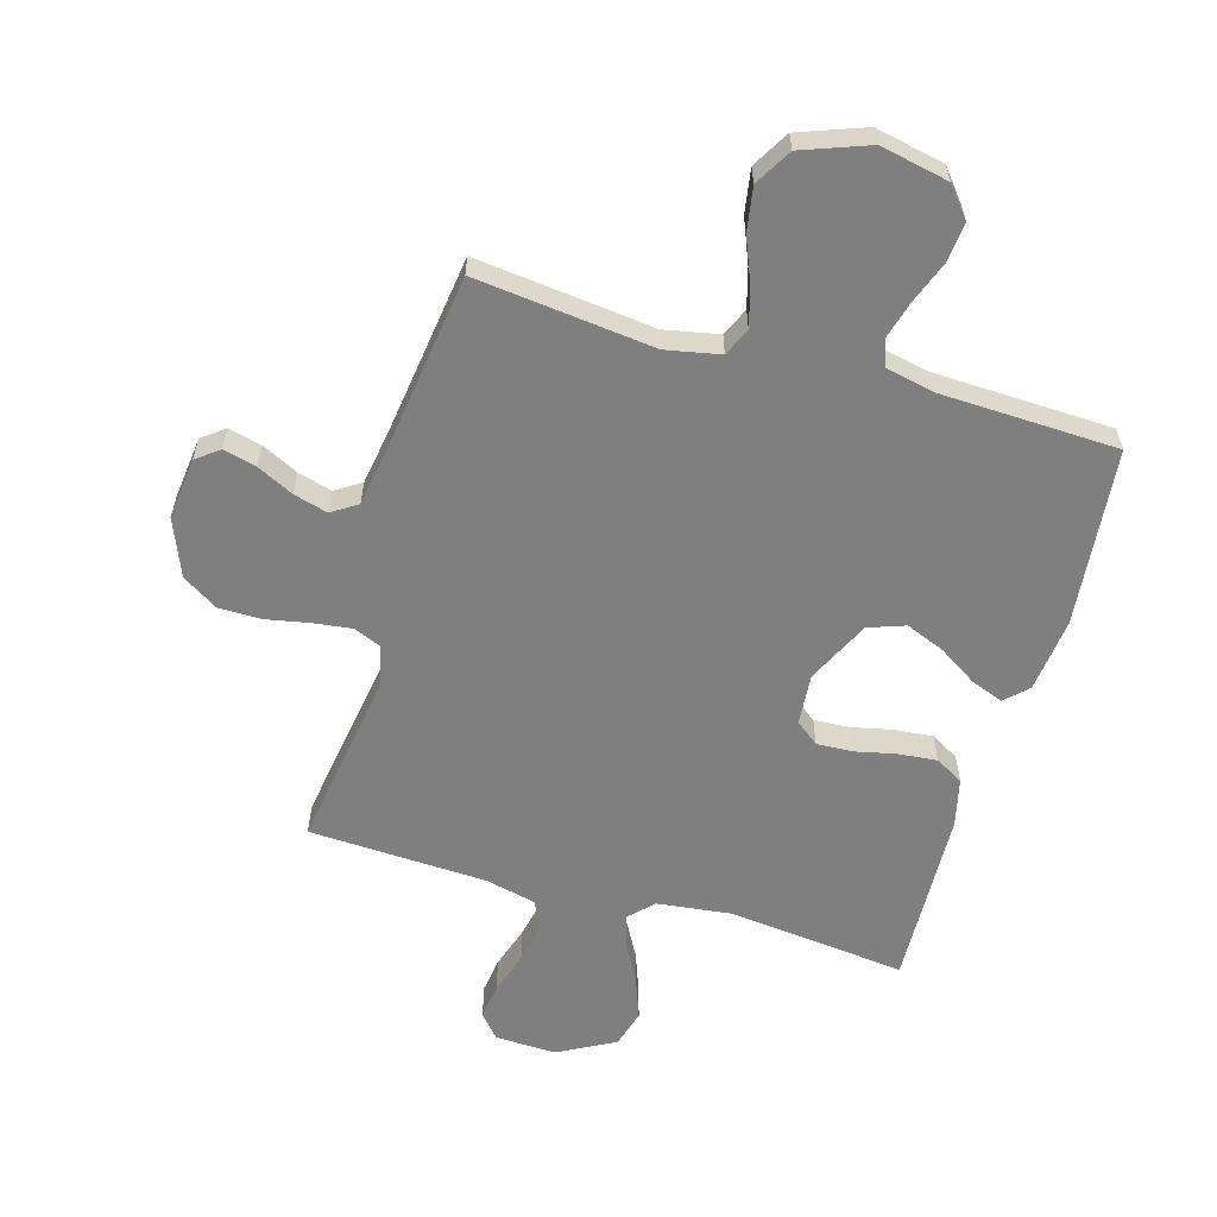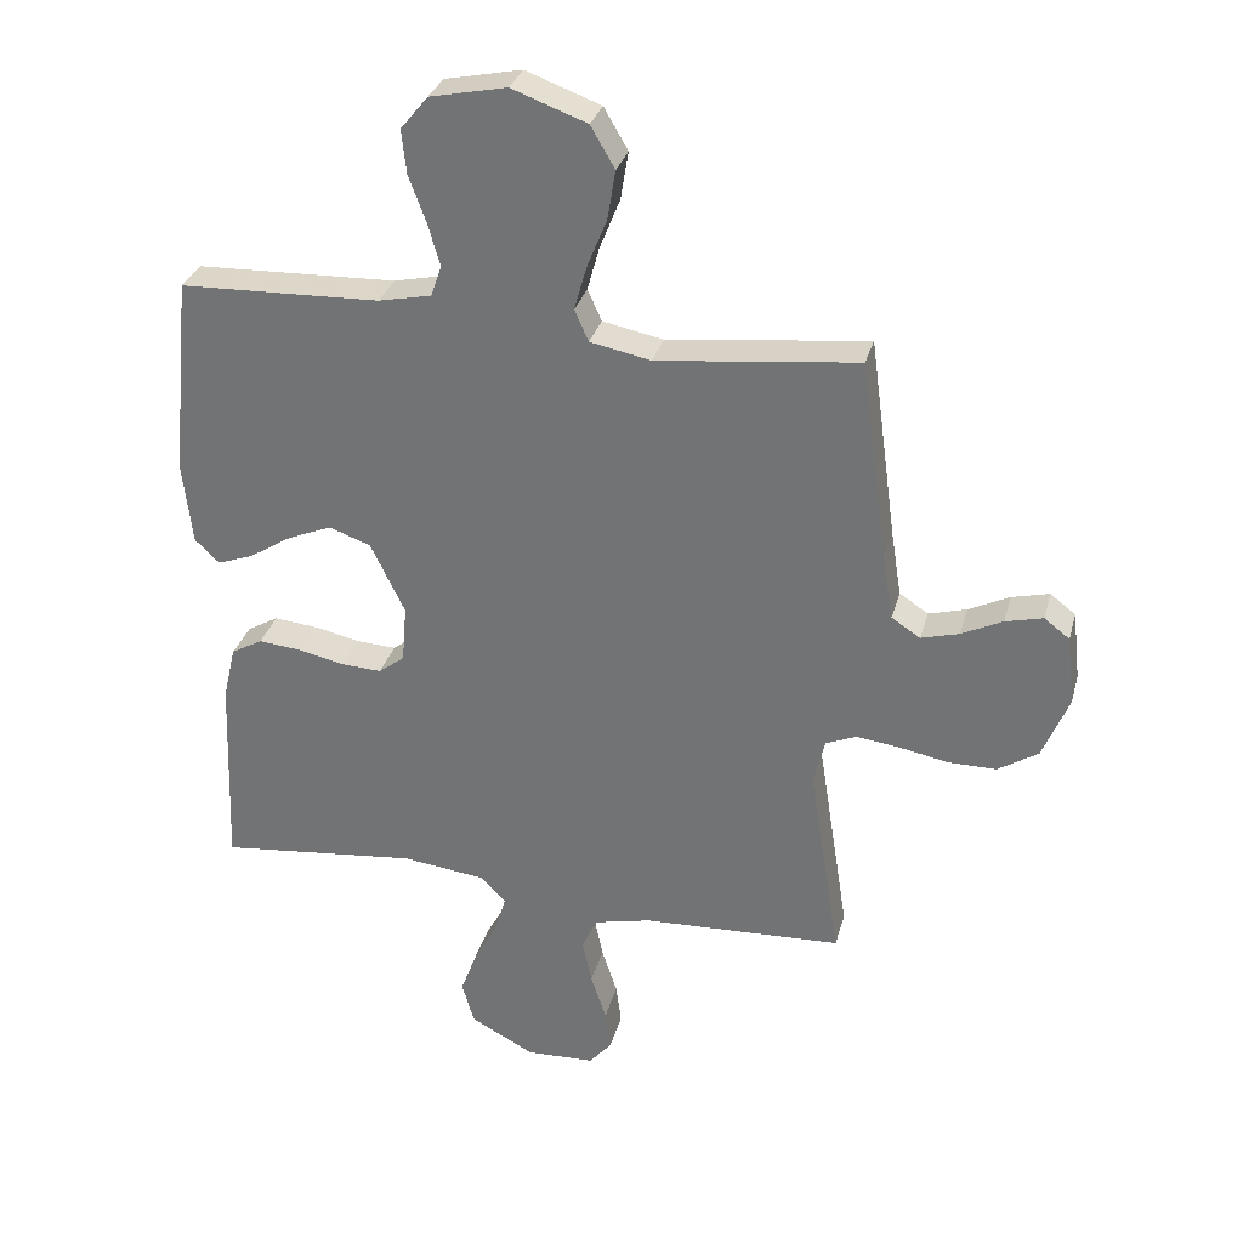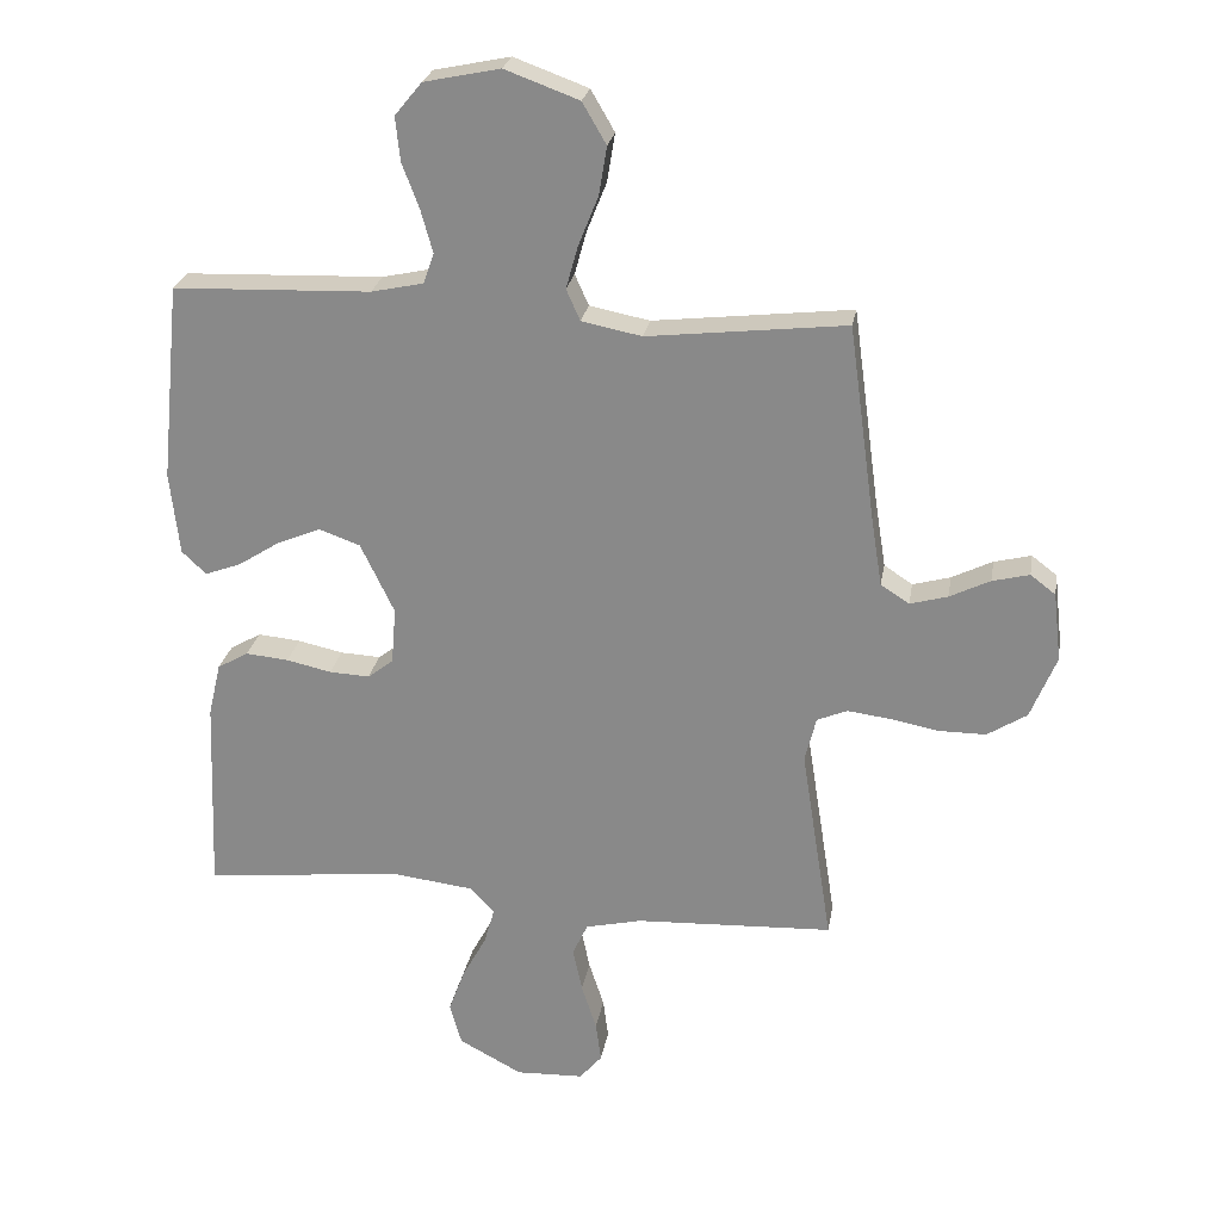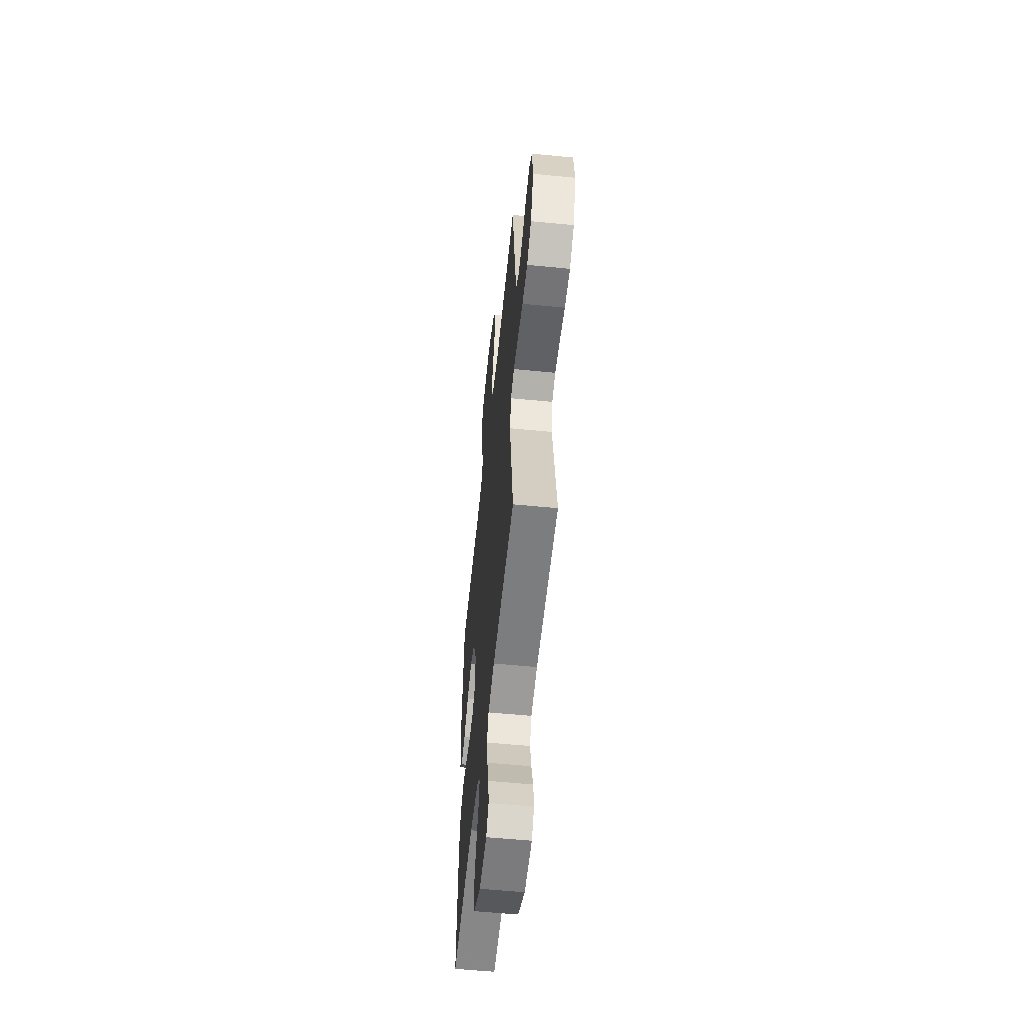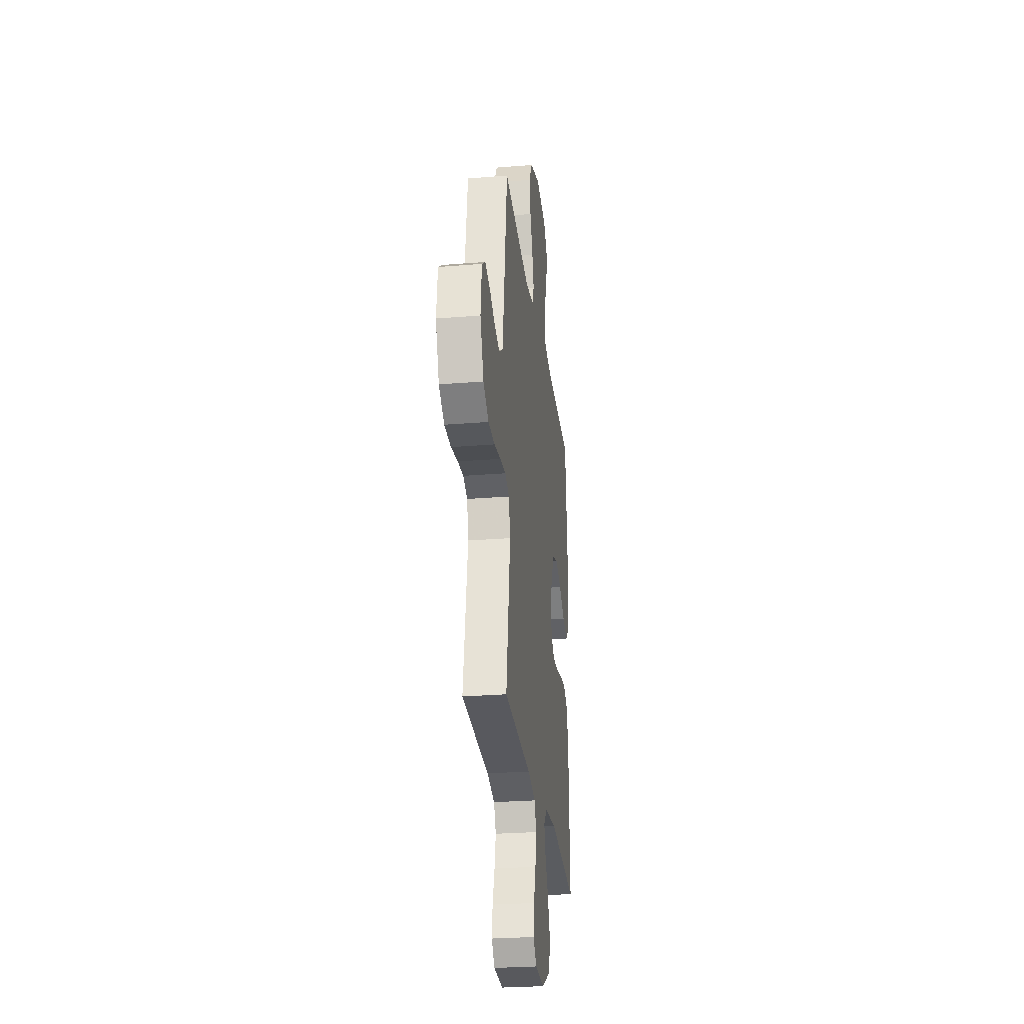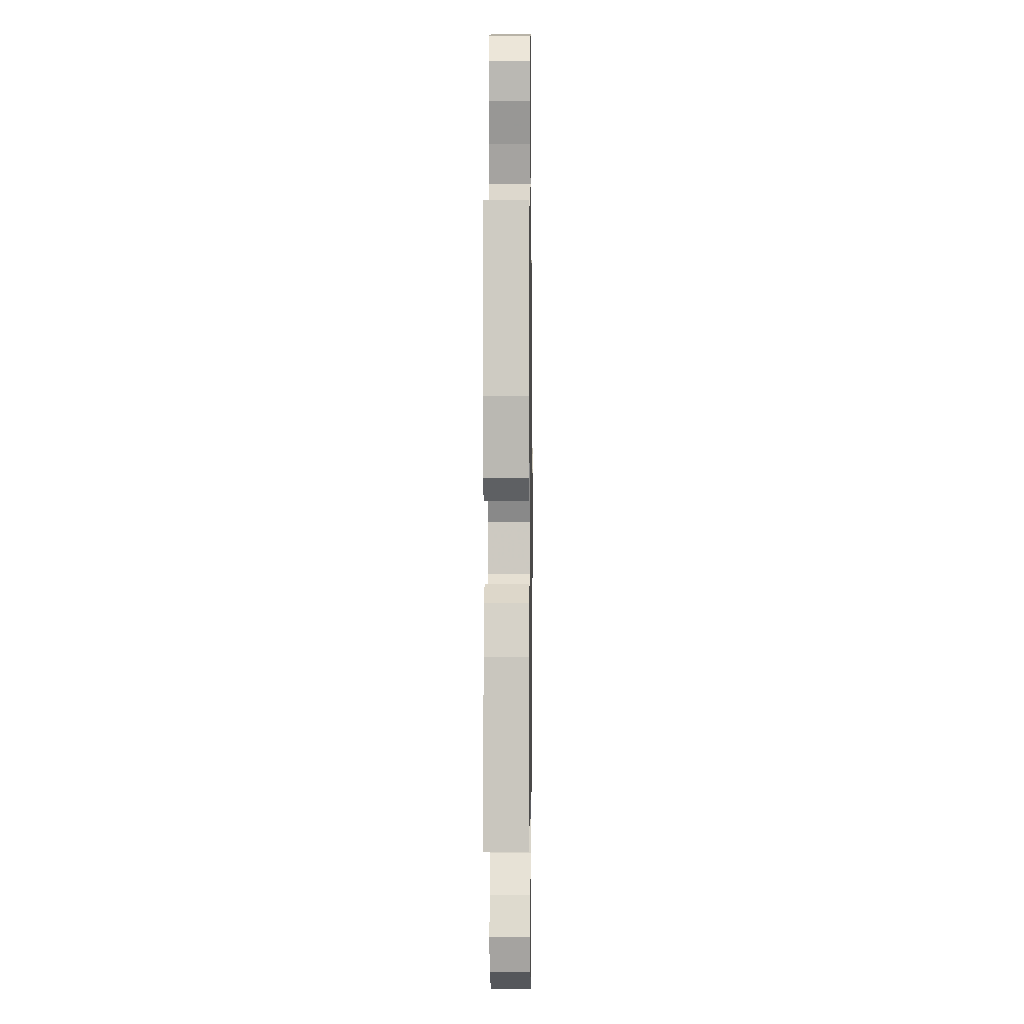
<metadata>
{"format":"obj","ext":"obj","renderer":"f3d","projection":"perspective","resolution":1024,"background":"white","views":[{"elev":-59.7,"azim":-16.1,"up":"+Y"},{"elev":31.4,"azim":-165.4,"up":"+Z"},{"elev":25.1,"azim":-170.4,"up":"+Z"},{"elev":-56.3,"azim":-95.9,"up":"+Z"},{"elev":-27.7,"azim":-82.9,"up":"+Z"},{"elev":1.1,"azim":90.8,"up":"+Z"}]}
</metadata>
<code>
v 0.5 0.07 -0.5
v 0.2 0.07 -0.467
v 0.075 0.07 -0.482
v 0.037 0.07 -0.521
v 0.053 0.07 -0.577
v 0.089 0.07 -0.643
v 0.114 0.07 -0.711
v 0.096 0.07 -0.775
v 0 0.07 -0.826
v -0.103 0.07 -0.822
v -0.137 0.07 -0.782
v -0.129 0.07 -0.721
v -0.106 0.07 -0.65
v -0.092 0.07 -0.583
v -0.115 0.07 -0.534
v -0.2 0.07 -0.514
v -0.5 0.07 -0.5
v -0.453 0.07 -0.2
v -0.47 0.07 -0.131
v -0.516 0.07 -0.112
v -0.58 0.07 -0.12
v -0.653 0.07 -0.134
v -0.725 0.07 -0.134
v -0.785 0.07 -0.096
v -0.824 0.07 0
v -0.812 0.07 0.104
v -0.774 0.07 0.133
v -0.718 0.07 0.119
v -0.657 0.07 0.089
v -0.6 0.07 0.073
v -0.557 0.07 0.101
v -0.541 0.07 0.2
v -0.5 0.07 0.5
v -0.2 0.07 0.466
v -0.109 0.07 0.484
v -0.088 0.07 0.531
v -0.106 0.07 0.596
v -0.136 0.07 0.671
v -0.148 0.07 0.744
v -0.112 0.07 0.806
v 0 0.07 0.847
v 0.115 0.07 0.823
v 0.156 0.07 0.773
v 0.149 0.07 0.707
v 0.123 0.07 0.638
v 0.105 0.07 0.574
v 0.121 0.07 0.528
v 0.2 0.07 0.511
v 0.5 0.07 0.5
v 0.53 0.07 0.2
v 0.516 0.07 0.075
v 0.479 0.07 0.04
v 0.425 0.07 0.06
v 0.361 0.07 0.101
v 0.295 0.07 0.128
v 0.233 0.07 0.106
v 0.182 0.07 0
v 0.189 0.07 -0.086
v 0.228 0.07 -0.116
v 0.289 0.07 -0.113
v 0.357 0.07 -0.098
v 0.422 0.07 -0.092
v 0.469 0.07 -0.119
v 0.488 0.07 -0.2
v 0.5 0 -0.5
v 0.2 0 -0.467
v 0.075 0 -0.482
v 0.037 0 -0.521
v 0.053 0 -0.577
v 0.089 0 -0.643
v 0.114 0 -0.711
v 0.096 0 -0.775
v 0 0 -0.826
v -0.103 0 -0.822
v -0.137 0 -0.782
v -0.129 0 -0.721
v -0.106 0 -0.65
v -0.092 0 -0.583
v -0.115 0 -0.534
v -0.2 0 -0.514
v -0.5 0 -0.5
v -0.453 0 -0.2
v -0.47 0 -0.131
v -0.516 0 -0.112
v -0.58 0 -0.12
v -0.653 0 -0.134
v -0.725 0 -0.134
v -0.785 0 -0.096
v -0.824 0 0
v -0.812 0 0.104
v -0.774 0 0.133
v -0.718 0 0.119
v -0.657 0 0.089
v -0.6 0 0.073
v -0.557 0 0.101
v -0.541 0 0.2
v -0.5 0 0.5
v -0.2 0 0.466
v -0.109 0 0.484
v -0.088 0 0.531
v -0.106 0 0.596
v -0.136 0 0.671
v -0.148 0 0.744
v -0.112 0 0.806
v 0 0 0.847
v 0.115 0 0.823
v 0.156 0 0.773
v 0.149 0 0.707
v 0.123 0 0.638
v 0.105 0 0.574
v 0.121 0 0.528
v 0.2 0 0.511
v 0.5 0 0.5
v 0.53 0 0.2
v 0.516 0 0.075
v 0.479 0 0.04
v 0.425 0 0.06
v 0.361 0 0.101
v 0.295 0 0.128
v 0.233 0 0.106
v 0.182 0 0
v 0.189 0 -0.086
v 0.228 0 -0.116
v 0.289 0 -0.113
v 0.357 0 -0.098
v 0.422 0 -0.092
v 0.469 0 -0.119
v 0.488 0 -0.2
f 64 1 2
f 63 64 2
f 62 63 2
f 61 62 2
f 60 61 2
f 59 60 2 3
f 58 59 3 4
f 57 58 4
f 52 53 54
f 51 52 54
f 50 51 54
f 49 50 54
f 48 49 54
f 47 48 54 55
f 43 44 45
f 42 43 45
f 41 42 45
f 40 41 45
f 39 40 45
f 38 39 45
f 37 38 45
f 36 37 45 46
f 35 36 46 47
f 32 33 34
f 47 55 56
f 35 47 56
f 34 35 56
f 32 34 56
f 31 32 56
f 27 28 29
f 26 27 29
f 25 26 29
f 24 25 29
f 23 24 29
f 22 23 29
f 21 22 29
f 20 21 29 30
f 16 17 18
f 15 16 18 19
f 11 12 13
f 10 11 13
f 9 10 13
f 8 9 13
f 7 8 13
f 6 7 13
f 5 6 13
f 4 5 13 14
f 57 4 14 15
f 31 56 57
f 30 31 57
f 20 30 57
f 19 20 57
f 15 19 57
f 66 65 128
f 66 128 127
f 66 127 126
f 66 126 125
f 66 125 124
f 67 66 124 123
f 68 67 123 122
f 68 122 121
f 118 117 116
f 118 116 115
f 118 115 114
f 118 114 113
f 118 113 112
f 119 118 112 111
f 109 108 107
f 109 107 106
f 109 106 105
f 109 105 104
f 109 104 103
f 109 103 102
f 109 102 101
f 110 109 101 100
f 111 110 100 99
f 98 97 96
f 120 119 111
f 120 111 99
f 120 99 98
f 120 98 96
f 120 96 95
f 93 92 91
f 93 91 90
f 93 90 89
f 93 89 88
f 93 88 87
f 93 87 86
f 93 86 85
f 94 93 85 84
f 82 81 80
f 83 82 80 79
f 77 76 75
f 77 75 74
f 77 74 73
f 77 73 72
f 77 72 71
f 77 71 70
f 77 70 69
f 78 77 69 68
f 79 78 68 121
f 121 120 95
f 121 95 94
f 121 94 84
f 121 84 83
f 121 83 79
f 1 65 66 2
f 2 66 67 3
f 3 67 68 4
f 4 68 69 5
f 5 69 70 6
f 6 70 71 7
f 7 71 72 8
f 8 72 73 9
f 9 73 74 10
f 10 74 75 11
f 11 75 76 12
f 12 76 77 13
f 13 77 78 14
f 14 78 79 15
f 15 79 80 16
f 16 80 81 17
f 17 81 82 18
f 18 82 83 19
f 19 83 84 20
f 20 84 85 21
f 21 85 86 22
f 22 86 87 23
f 23 87 88 24
f 24 88 89 25
f 25 89 90 26
f 26 90 91 27
f 27 91 92 28
f 28 92 93 29
f 29 93 94 30
f 30 94 95 31
f 31 95 96 32
f 32 96 97 33
f 33 97 98 34
f 34 98 99 35
f 35 99 100 36
f 36 100 101 37
f 37 101 102 38
f 38 102 103 39
f 39 103 104 40
f 40 104 105 41
f 41 105 106 42
f 42 106 107 43
f 43 107 108 44
f 44 108 109 45
f 45 109 110 46
f 46 110 111 47
f 47 111 112 48
f 48 112 113 49
f 49 113 114 50
f 50 114 115 51
f 51 115 116 52
f 52 116 117 53
f 53 117 118 54
f 54 118 119 55
f 55 119 120 56
f 56 120 121 57
f 57 121 122 58
f 58 122 123 59
f 59 123 124 60
f 60 124 125 61
f 61 125 126 62
f 62 126 127 63
f 63 127 128 64
f 64 128 65 1

</code>
